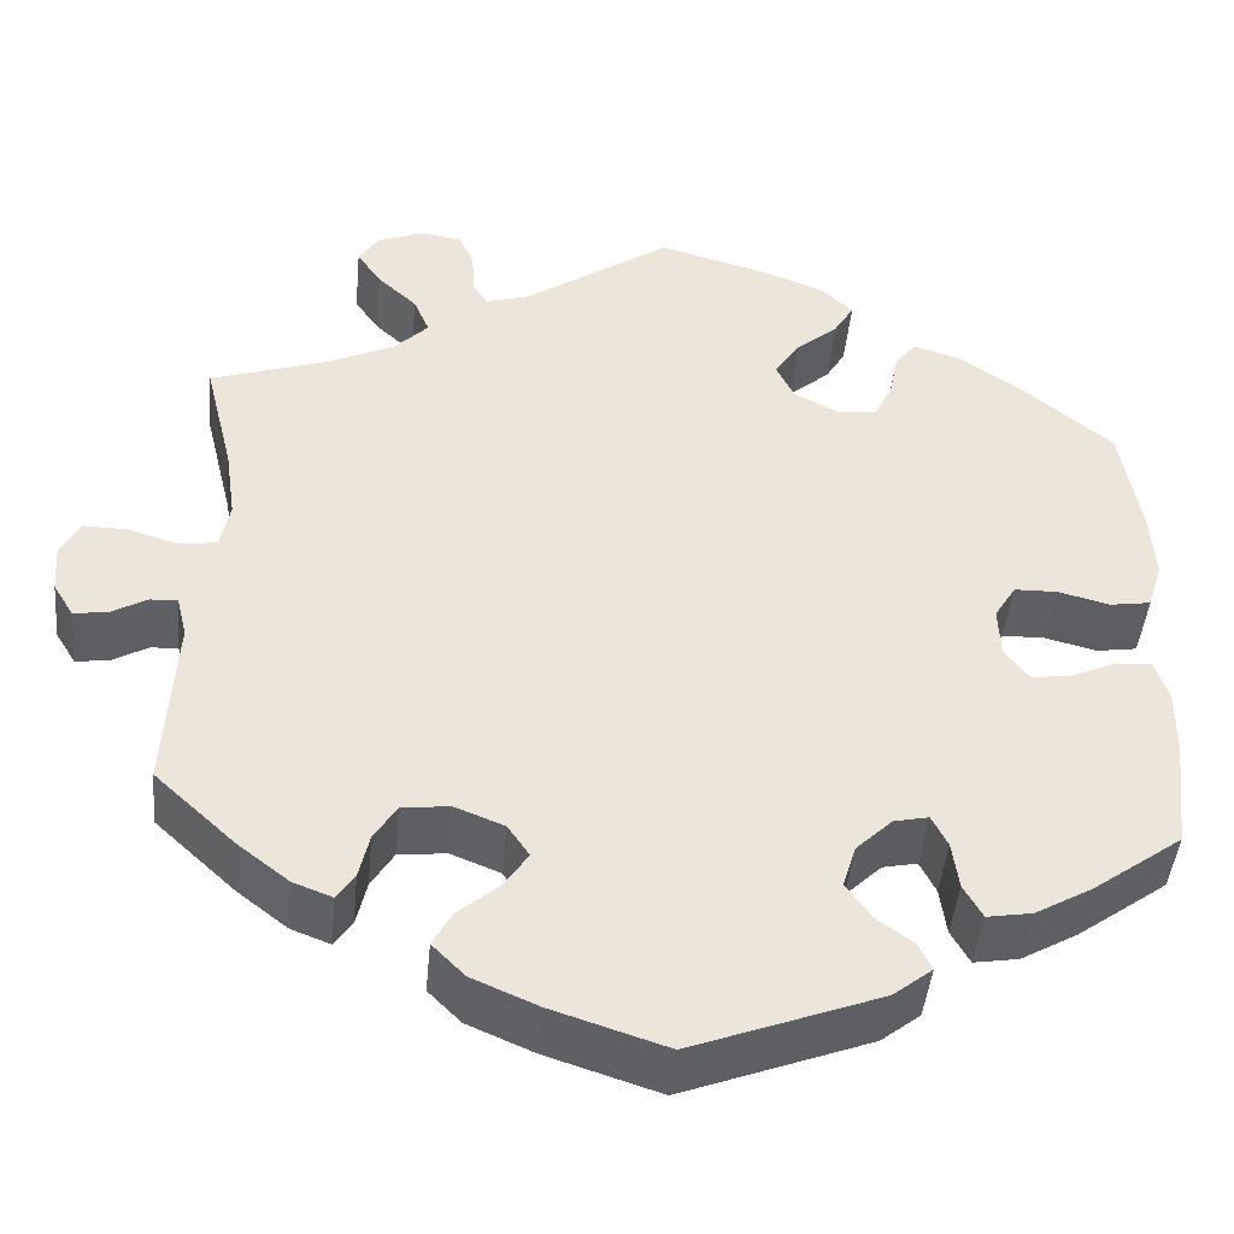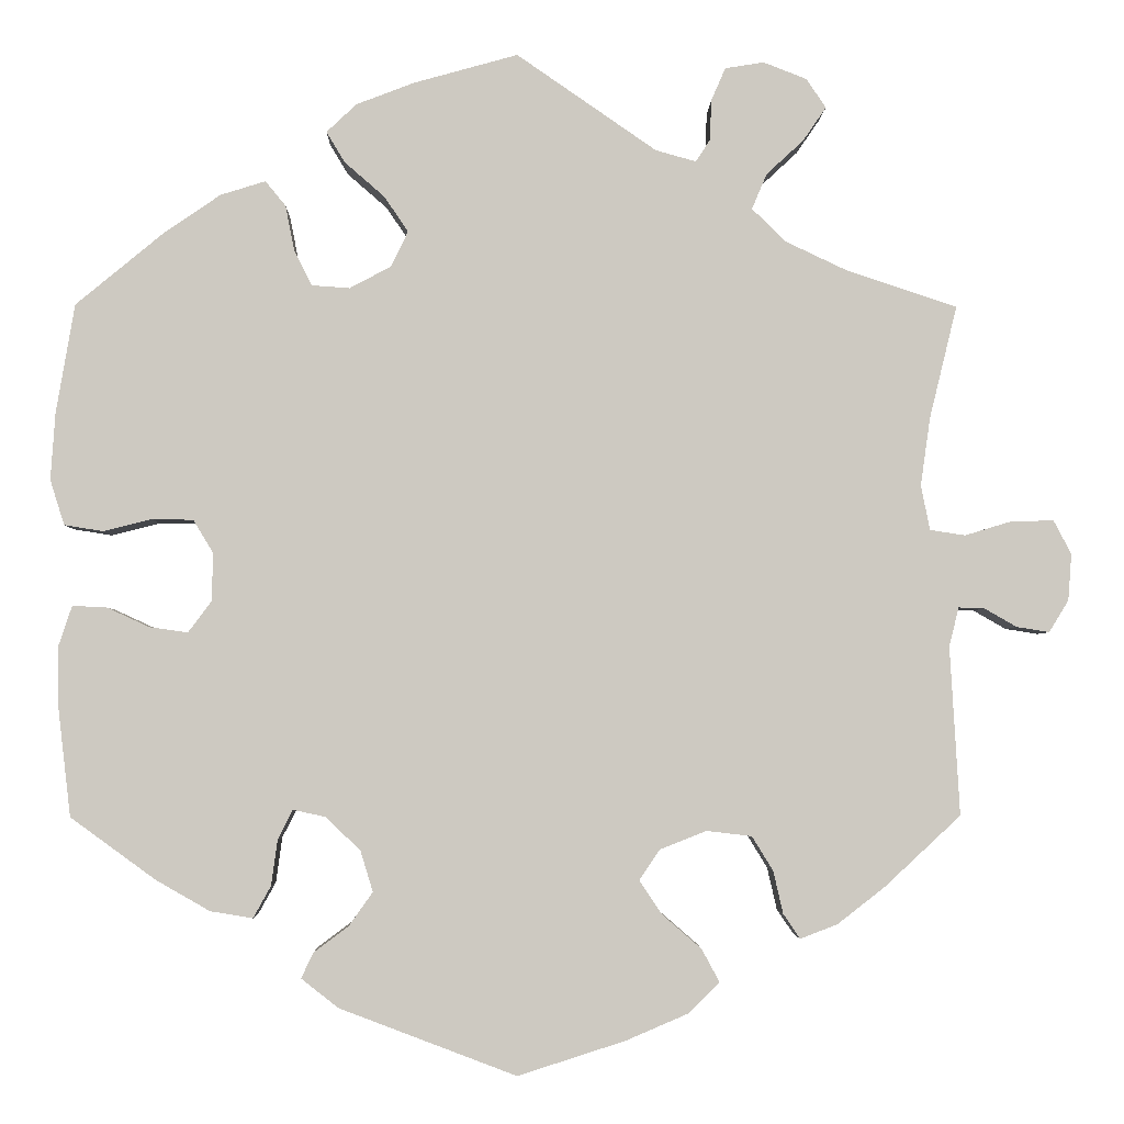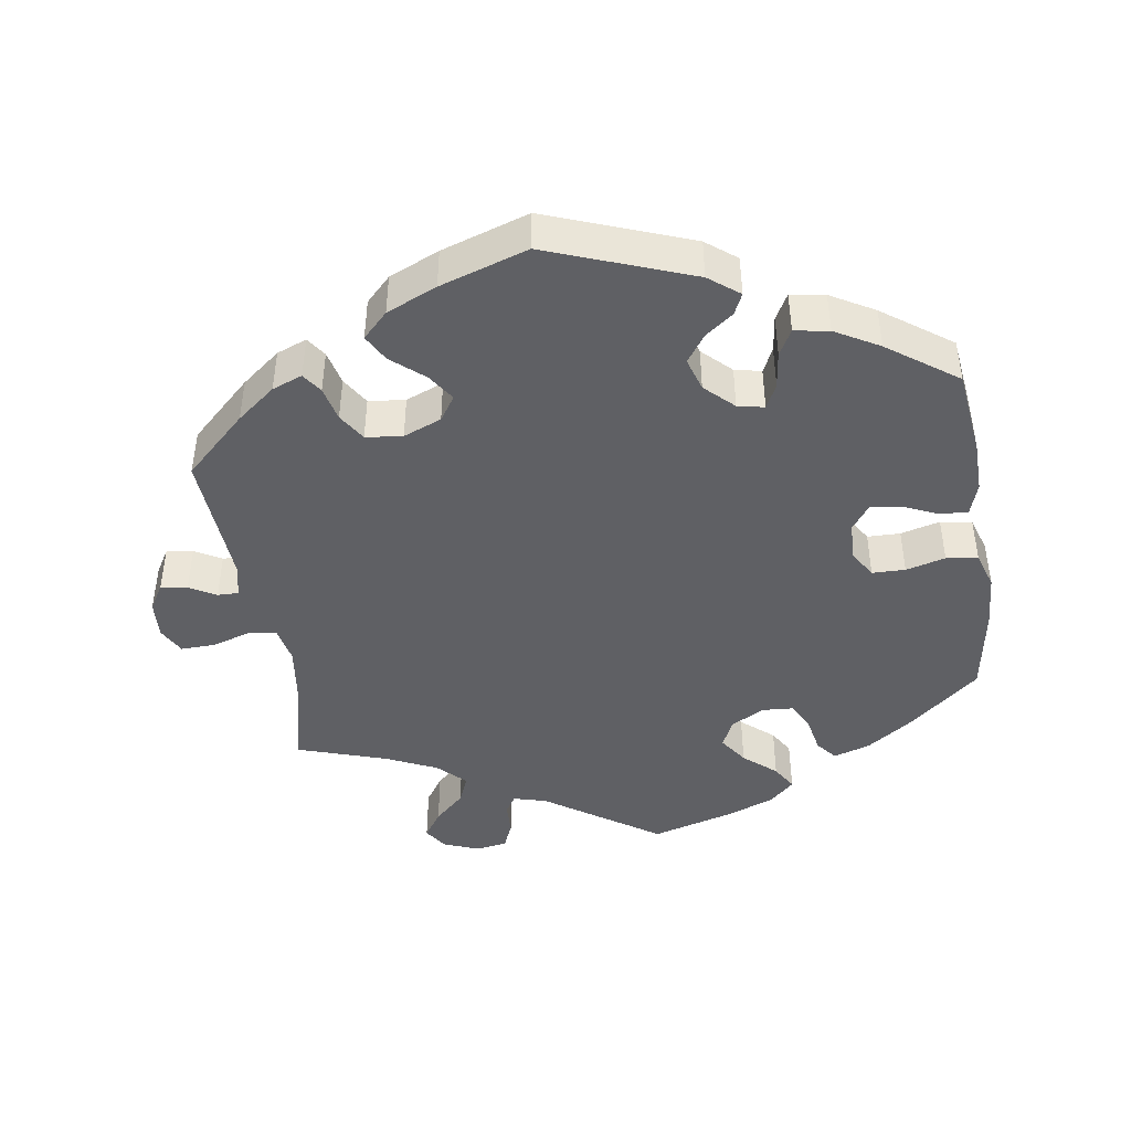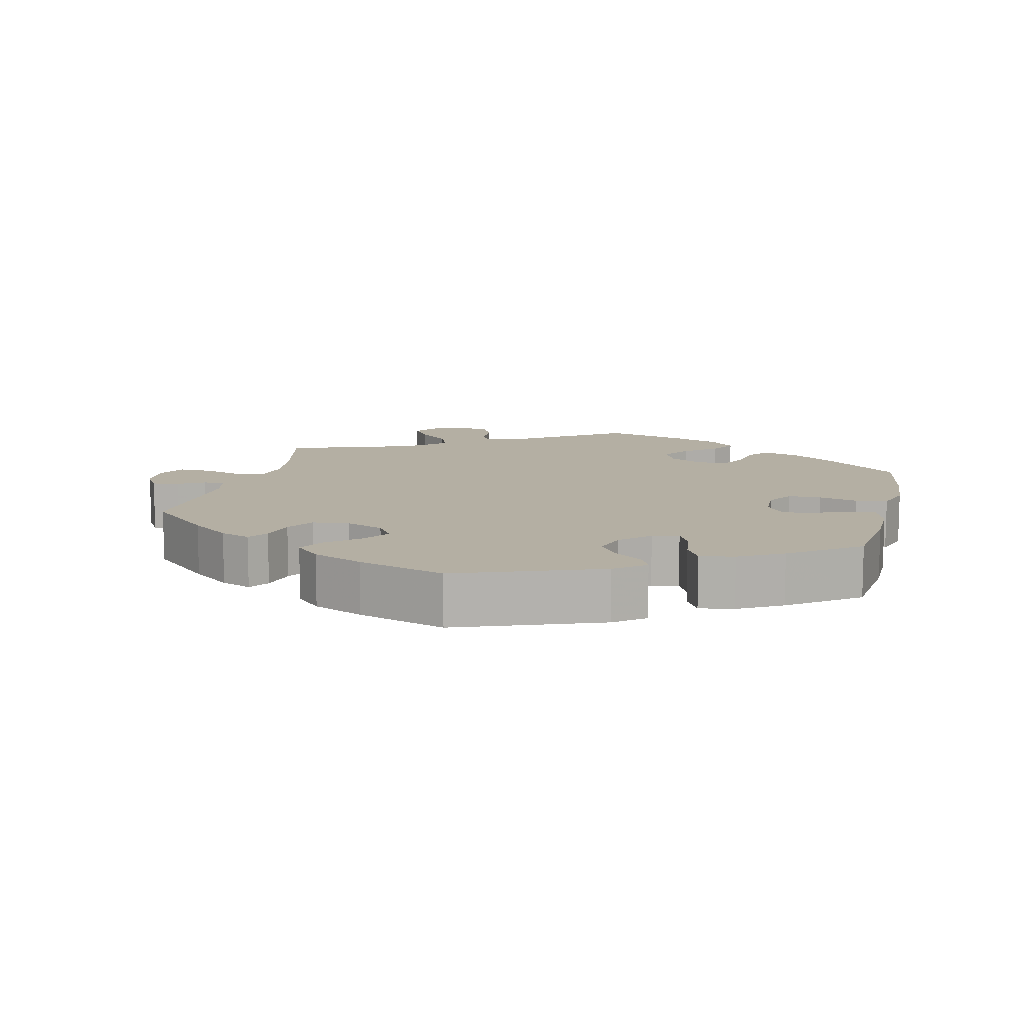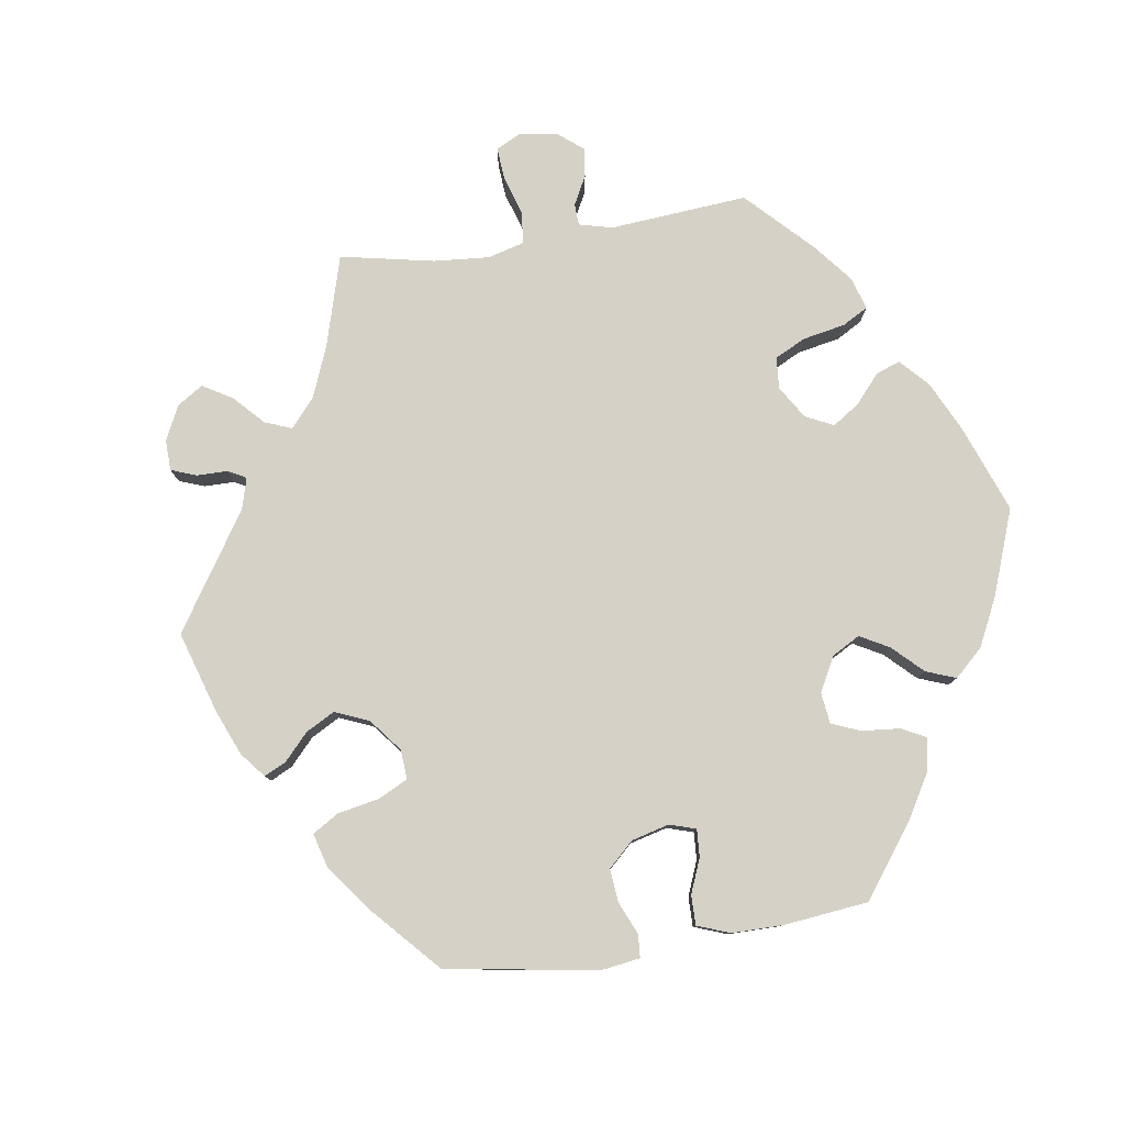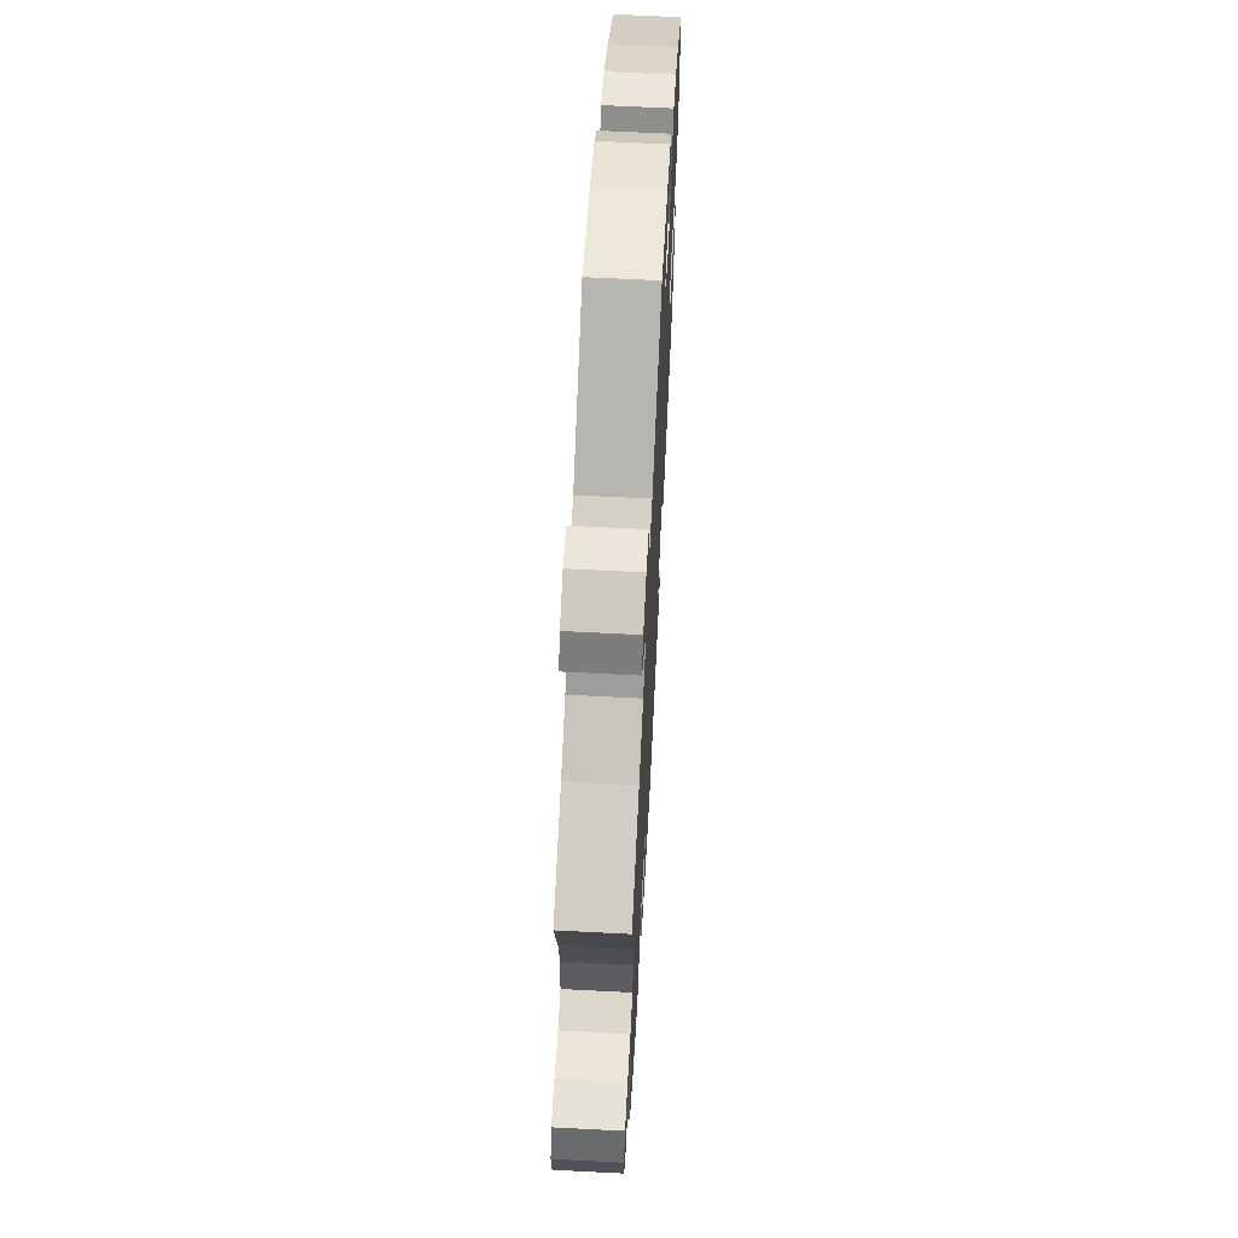
<metadata>
{"format":"obj","ext":"obj","renderer":"f3d","projection":"perspective","resolution":1024,"background":"white","views":[{"elev":-44.7,"azim":174.6,"up":"+Z"},{"elev":-3.2,"azim":-1.4,"up":"+Z"},{"elev":-44.1,"azim":-170.9,"up":"+Y"},{"elev":11.2,"azim":-166.4,"up":"+Y"},{"elev":79.5,"azim":-158.8,"up":"+Y"},{"elev":64.3,"azim":93.0,"up":"+Z"}]}
</metadata>
<code>
v -0.401 0.07 0.371
v -0.337 0.07 0.415
v -0.286 0.07 0.431
v -0.263 0.07 0.403
v -0.253 0.07 0.352
v -0.233 0.07 0.312
v -0.19 0.07 0.309
v -0.143 0.07 0.334
v -0.124 0.07 0.374
v -0.151 0.07 0.414
v -0.196 0.07 0.453
v -0.217 0.07 0.488
v -0.183 0.07 0.52
v -0.118 0.07 0.545
v 0 0.07 0.578
v 0.158 0.07 0.469
v 0.204 0.07 0.456
v 0.22 0.07 0.481
v 0.222 0.07 0.527
v 0.238 0.07 0.564
v 0.282 0.07 0.571
v 0.331 0.07 0.552
v 0.353 0.07 0.519
v 0.327 0.07 0.481
v 0.285 0.07 0.442
v 0.268 0.07 0.402
v 0.305 0.07 0.365
v 0.375 0.07 0.332
v 0.501 0.07 0.29
v 0.47 0.07 0.163
v 0.459 0.07 0.086
v 0.469 0.07 0.035
v 0.509 0.07 0.029
v 0.562 0.07 0.045
v 0.61 0.07 0.046
v 0.63 0.07 0.008
v 0.626 0.07 -0.045
v 0.604 0.07 -0.081
v 0.567 0.07 -0.075
v 0.53 0.07 -0.054
v 0.501 0.07 -0.053
v 0.49 0.07 -0.097
v 0.501 0.07 -0.288
v 0.415 0.07 -0.368
v 0.361 0.07 -0.41
v 0.319 0.07 -0.426
v 0.3 0.07 -0.398
v 0.289 0.07 -0.35
v 0.265 0.07 -0.311
v 0.214 0.07 -0.305
v 0.161 0.07 -0.326
v 0.138 0.07 -0.36
v 0.163 0.07 -0.398
v 0.208 0.07 -0.437
v 0.228 0.07 -0.474
v 0.193 0.07 -0.509
v 0.123 0.07 -0.539
v 0.001 0.07 -0.578
v -0.199 0.07 -0.502
v -0.241 0.07 -0.469
v -0.227 0.07 -0.44
v -0.188 0.07 -0.411
v -0.161 0.07 -0.373
v -0.175 0.07 -0.327
v -0.214 0.07 -0.289
v -0.251 0.07 -0.281
v -0.268 0.07 -0.315
v -0.275 0.07 -0.366
v -0.295 0.07 -0.402
v -0.343 0.07 -0.394
v -0.404 0.07 -0.359
v -0.5 0.07 -0.289
v -0.514 0.07 -0.169
v -0.515 0.07 -0.097
v -0.5 0.07 -0.052
v -0.461 0.07 -0.054
v -0.413 0.07 -0.076
v -0.37 0.07 -0.082
v -0.344 0.07 -0.047
v -0.342 0.07 0.007
v -0.365 0.07 0.045
v -0.411 0.07 0.046
v -0.466 0.07 0.032
v -0.51 0.07 0.039
v -0.526 0.07 0.09
v -0.521 0.07 0.165
v -0.5 0.07 0.289
v -0.401 0 0.371
v -0.337 0 0.415
v -0.286 0 0.431
v -0.263 0 0.403
v -0.253 0 0.352
v -0.233 0 0.312
v -0.19 0 0.309
v -0.143 0 0.334
v -0.124 0 0.374
v -0.151 0 0.414
v -0.196 0 0.453
v -0.217 0 0.488
v -0.183 0 0.52
v -0.118 0 0.545
v 0 0 0.578
v 0.158 0 0.469
v 0.204 0 0.456
v 0.22 0 0.481
v 0.222 0 0.527
v 0.238 0 0.564
v 0.282 0 0.571
v 0.331 0 0.552
v 0.353 0 0.519
v 0.327 0 0.481
v 0.285 0 0.442
v 0.268 0 0.402
v 0.305 0 0.365
v 0.375 0 0.332
v 0.501 0 0.29
v 0.47 0 0.163
v 0.459 0 0.086
v 0.469 0 0.035
v 0.509 0 0.029
v 0.562 0 0.045
v 0.61 0 0.046
v 0.63 0 0.008
v 0.626 0 -0.045
v 0.604 0 -0.081
v 0.567 0 -0.075
v 0.53 0 -0.054
v 0.501 0 -0.053
v 0.49 0 -0.097
v 0.501 0 -0.288
v 0.415 0 -0.368
v 0.361 0 -0.41
v 0.319 0 -0.426
v 0.3 0 -0.398
v 0.289 0 -0.35
v 0.265 0 -0.311
v 0.214 0 -0.305
v 0.161 0 -0.326
v 0.138 0 -0.36
v 0.163 0 -0.398
v 0.208 0 -0.437
v 0.228 0 -0.474
v 0.193 0 -0.509
v 0.123 0 -0.539
v 0.001 0 -0.578
v -0.199 0 -0.502
v -0.241 0 -0.469
v -0.227 0 -0.44
v -0.188 0 -0.411
v -0.161 0 -0.373
v -0.175 0 -0.327
v -0.214 0 -0.289
v -0.251 0 -0.281
v -0.268 0 -0.315
v -0.275 0 -0.366
v -0.295 0 -0.402
v -0.343 0 -0.394
v -0.404 0 -0.359
v -0.5 0 -0.289
v -0.514 0 -0.169
v -0.515 0 -0.097
v -0.5 0 -0.052
v -0.461 0 -0.054
v -0.413 0 -0.076
v -0.37 0 -0.082
v -0.344 0 -0.047
v -0.342 0 0.007
v -0.365 0 0.045
v -0.411 0 0.046
v -0.466 0 0.032
v -0.51 0 0.039
v -0.526 0 0.09
v -0.521 0 0.165
v -0.5 0 0.289
f 82 83 84 85
f 81 82 85 86
f 74 75 76 77
f 74 77 78
f 73 74 78
f 72 73 78
f 71 72 78 79
f 67 68 69 70
f 66 67 70 71
f 59 60 61 62
f 59 62 63
f 58 59 63
f 57 58 63 64
f 53 54 55 56
f 52 53 56 57
f 45 46 47 48
f 45 48 49
f 42 43 44 45
f 41 42 45 49
f 37 38 39 40
f 37 40 41
f 36 37 41
f 33 34 35 36
f 32 33 36 41
f 28 29 30
f 27 28 30 31
f 26 27 31 32
f 22 23 24 25
f 22 25 26
f 21 22 26
f 18 19 20 21
f 17 18 21 26
f 16 17 26 32
f 10 11 12 13
f 9 10 13 14
f 2 3 4 5
f 2 5 6
f 1 2 6
f 81 86 87 1
f 66 71 79
f 65 66 79 80
f 52 57 64 65
f 51 52 65 80
f 50 51 80 81
f 9 14 15 16
f 8 9 16 32
f 7 8 32 41
f 50 81 1 6
f 41 49 50
f 6 7 41 50
f 172 171 170 169
f 173 172 169 168
f 164 163 162 161
f 165 164 161
f 165 161 160
f 165 160 159
f 166 165 159 158
f 157 156 155 154
f 158 157 154 153
f 149 148 147 146
f 150 149 146
f 150 146 145
f 151 150 145 144
f 143 142 141 140
f 144 143 140 139
f 135 134 133 132
f 136 135 132
f 132 131 130 129
f 136 132 129 128
f 127 126 125 124
f 128 127 124
f 128 124 123
f 123 122 121 120
f 128 123 120 119
f 117 116 115
f 118 117 115 114
f 119 118 114 113
f 112 111 110 109
f 113 112 109
f 113 109 108
f 108 107 106 105
f 113 108 105 104
f 119 113 104 103
f 100 99 98 97
f 101 100 97 96
f 92 91 90 89
f 93 92 89
f 93 89 88
f 88 174 173 168
f 166 158 153
f 167 166 153 152
f 152 151 144 139
f 167 152 139 138
f 168 167 138 137
f 103 102 101 96
f 119 103 96 95
f 128 119 95 94
f 93 88 168 137
f 137 136 128
f 137 128 94 93
f 1 88 89 2
f 2 89 90 3
f 3 90 91 4
f 4 91 92 5
f 5 92 93 6
f 6 93 94 7
f 7 94 95 8
f 8 95 96 9
f 9 96 97 10
f 10 97 98 11
f 11 98 99 12
f 12 99 100 13
f 13 100 101 14
f 14 101 102 15
f 15 102 103 16
f 16 103 104 17
f 17 104 105 18
f 18 105 106 19
f 19 106 107 20
f 20 107 108 21
f 21 108 109 22
f 22 109 110 23
f 23 110 111 24
f 24 111 112 25
f 25 112 113 26
f 26 113 114 27
f 27 114 115 28
f 28 115 116 29
f 29 116 117 30
f 30 117 118 31
f 31 118 119 32
f 32 119 120 33
f 33 120 121 34
f 34 121 122 35
f 35 122 123 36
f 36 123 124 37
f 37 124 125 38
f 38 125 126 39
f 39 126 127 40
f 40 127 128 41
f 41 128 129 42
f 42 129 130 43
f 43 130 131 44
f 44 131 132 45
f 45 132 133 46
f 46 133 134 47
f 47 134 135 48
f 48 135 136 49
f 49 136 137 50
f 50 137 138 51
f 51 138 139 52
f 52 139 140 53
f 53 140 141 54
f 54 141 142 55
f 55 142 143 56
f 56 143 144 57
f 57 144 145 58
f 58 145 146 59
f 59 146 147 60
f 60 147 148 61
f 61 148 149 62
f 62 149 150 63
f 63 150 151 64
f 64 151 152 65
f 65 152 153 66
f 66 153 154 67
f 67 154 155 68
f 68 155 156 69
f 69 156 157 70
f 70 157 158 71
f 71 158 159 72
f 72 159 160 73
f 73 160 161 74
f 74 161 162 75
f 75 162 163 76
f 76 163 164 77
f 77 164 165 78
f 78 165 166 79
f 79 166 167 80
f 80 167 168 81
f 81 168 169 82
f 82 169 170 83
f 83 170 171 84
f 84 171 172 85
f 85 172 173 86
f 86 173 174 87
f 87 174 88 1

</code>
